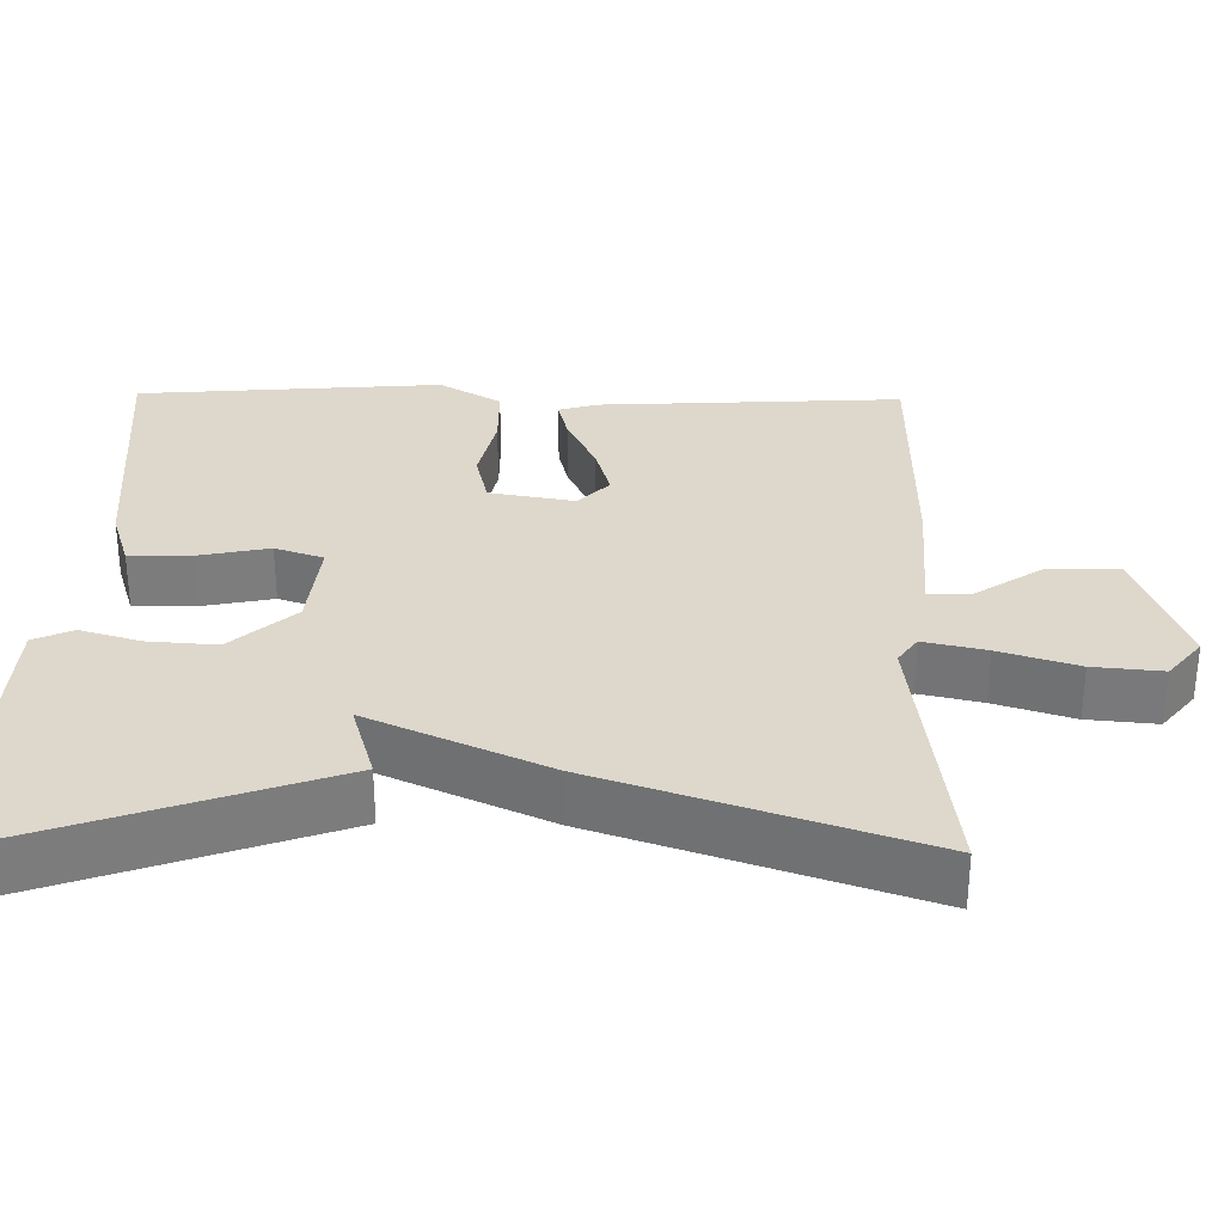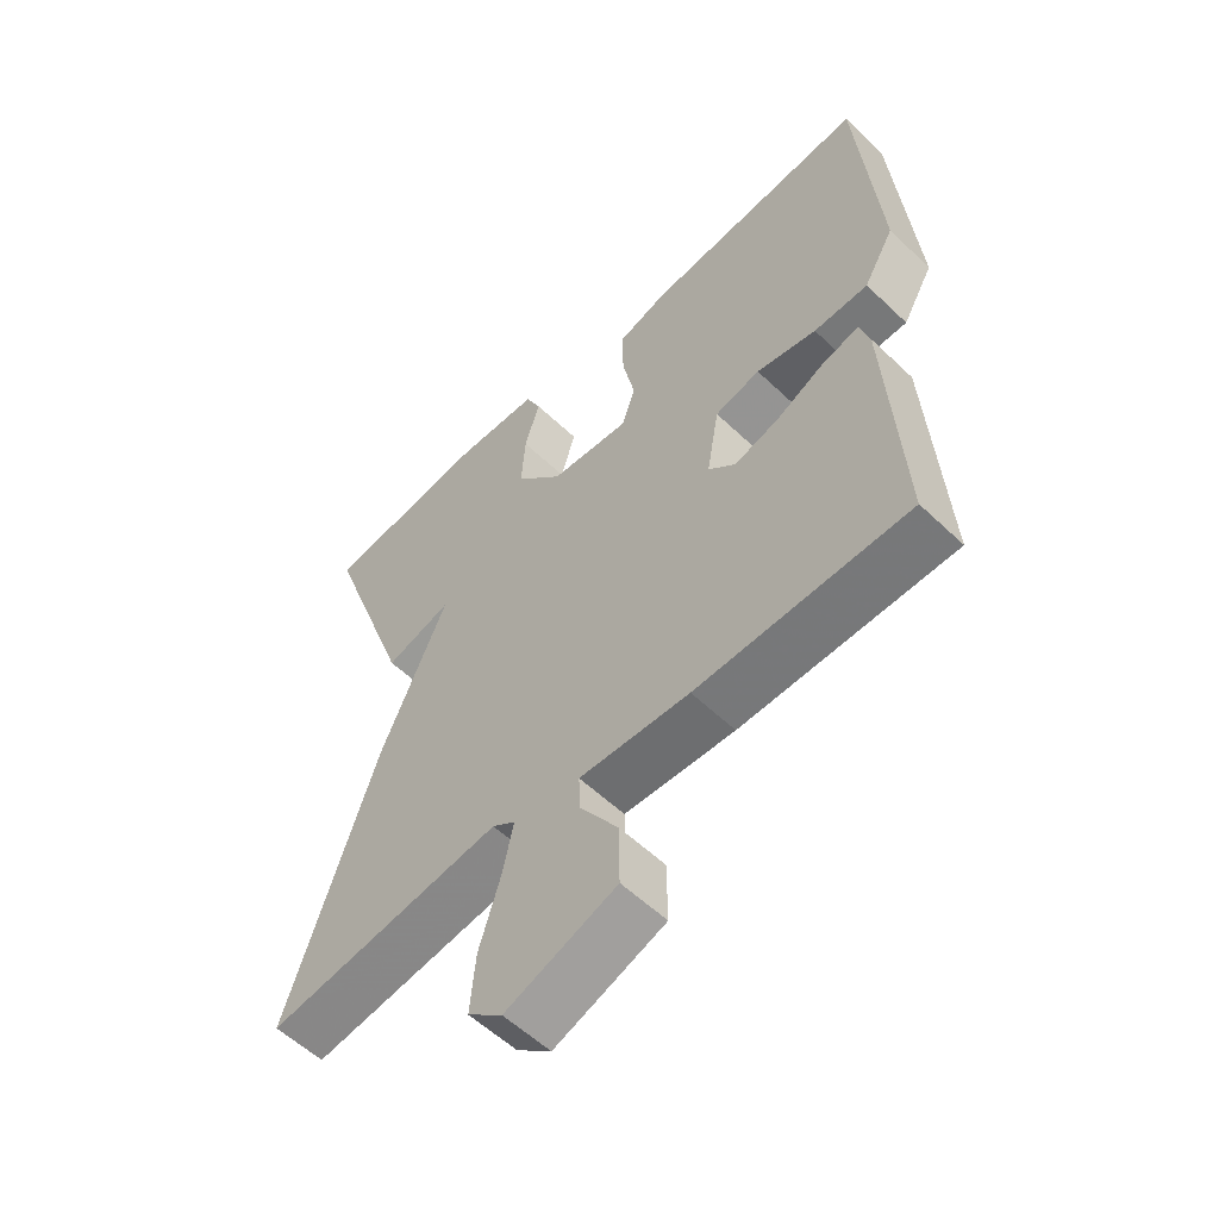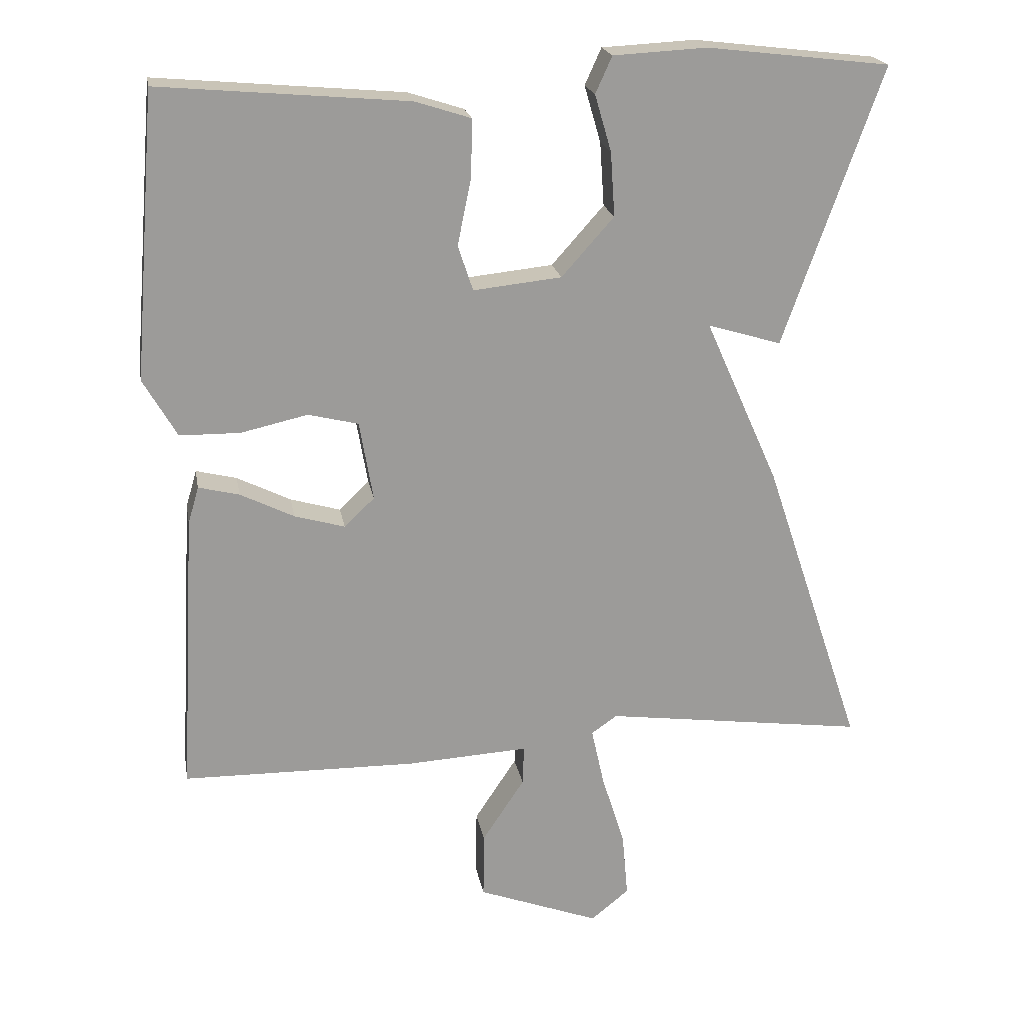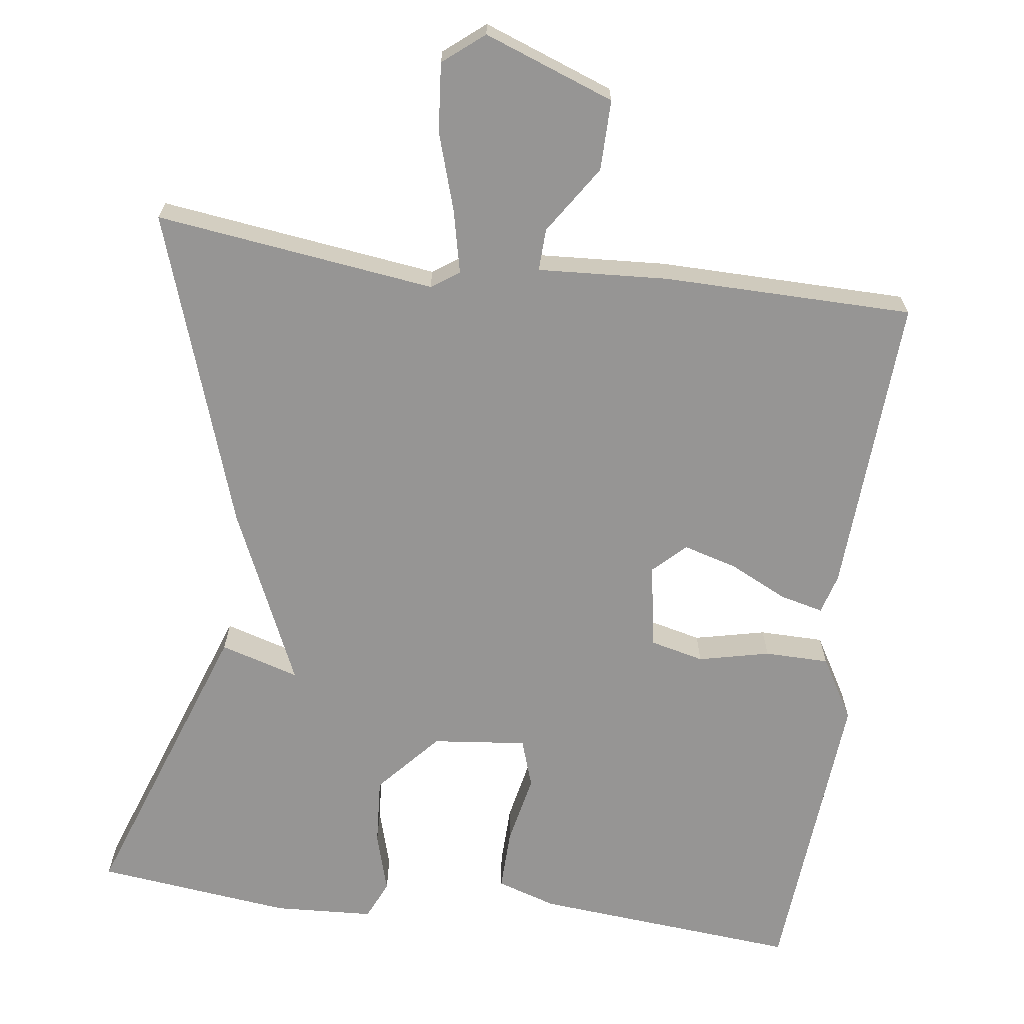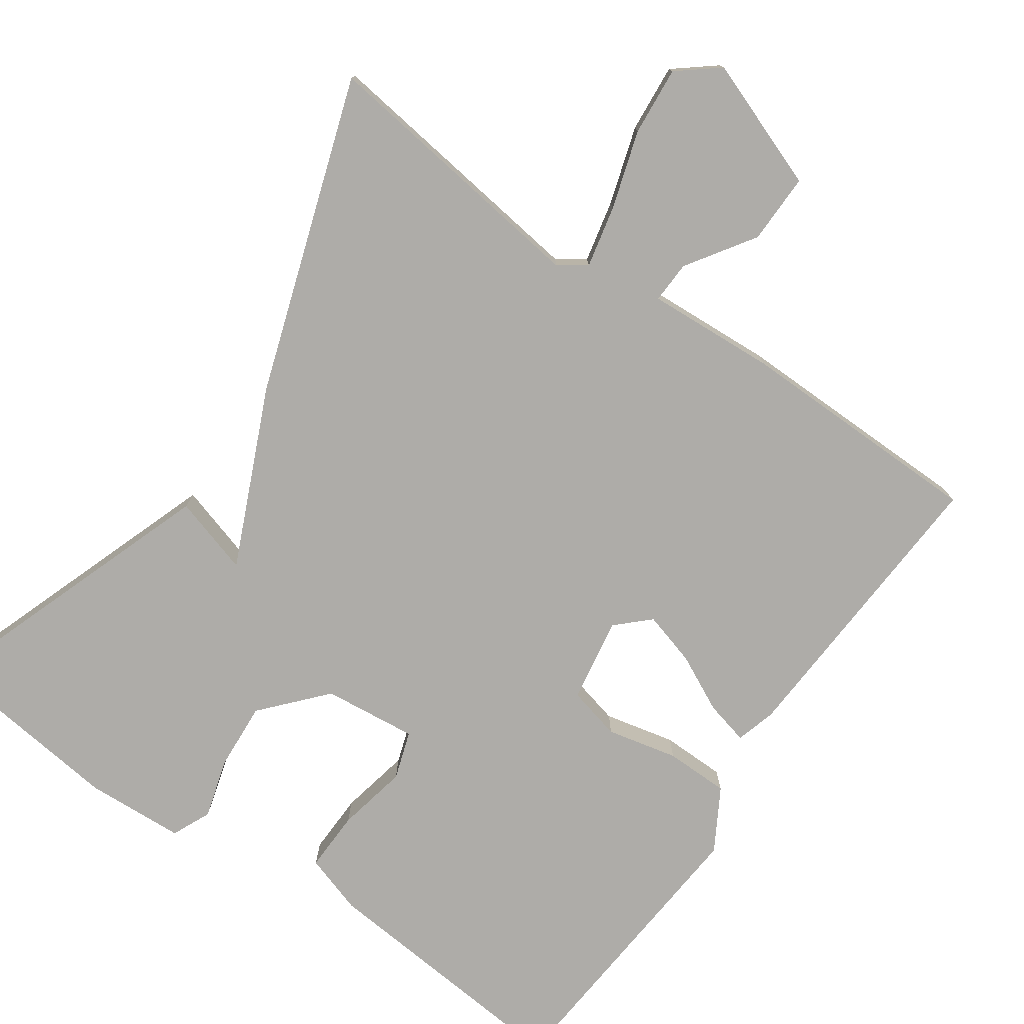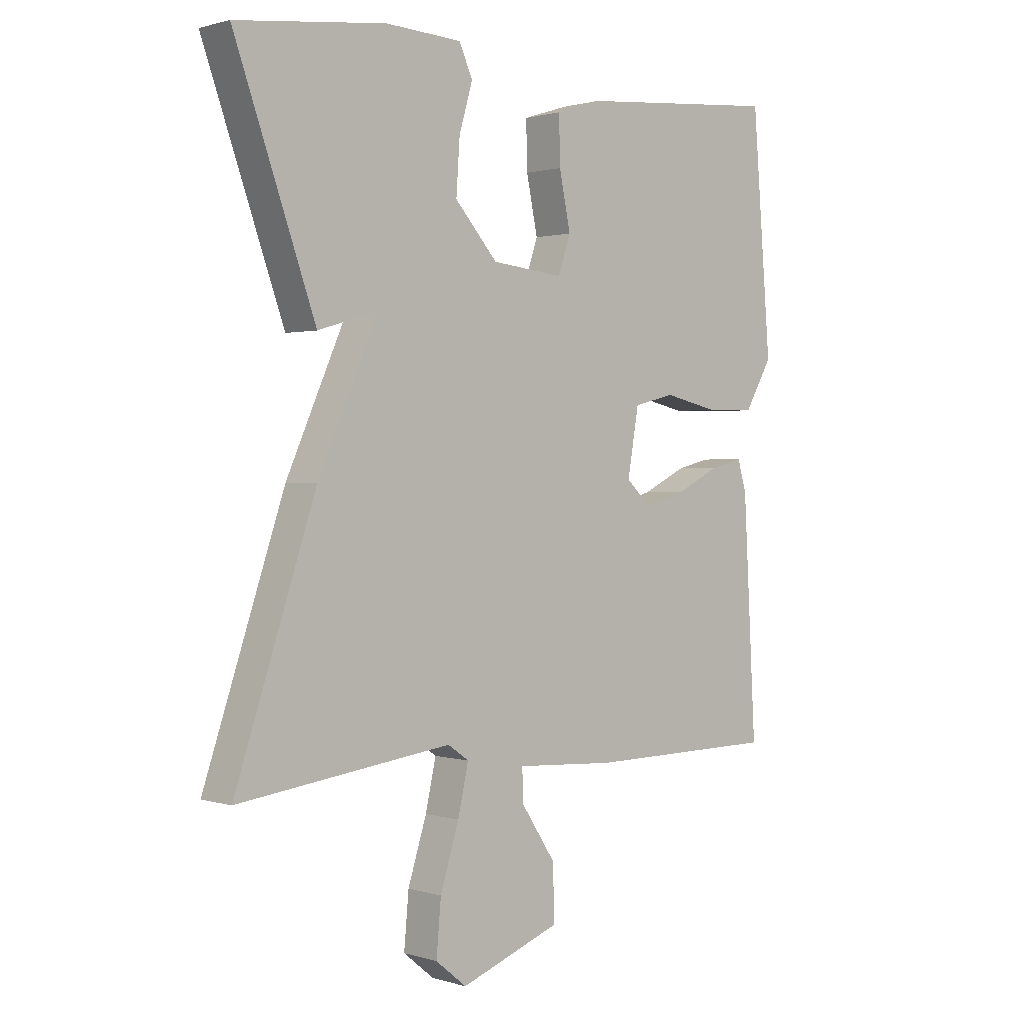
<metadata>
{"format":"obj","ext":"obj","renderer":"f3d","projection":"perspective","resolution":1024,"background":"white","views":[{"elev":31.3,"azim":91.0,"up":"+Y"},{"elev":-56.9,"azim":-134.7,"up":"+Z"},{"elev":20.4,"azim":-9.9,"up":"+Z"},{"elev":-67.5,"azim":172.5,"up":"+Y"},{"elev":-76.8,"azim":145.1,"up":"+Y"},{"elev":1.0,"azim":137.7,"up":"+Z"}]}
</metadata>
<code>
v -0.5 0.07 0.5
v -0.154 0.07 0.47
v -0.076 0.07 0.445
v -0.078 0.07 0.365
v -0.097 0.07 0.272
v -0.076 0.07 0.209
v 0.047 0.07 0.222
v 0.12 0.07 0.304
v 0.114 0.07 0.393
v 0.091 0.07 0.472
v 0.114 0.07 0.523
v 0.244 0.07 0.53
v 0.5 0.07 0.5
v 0.362 0.07 0.112
v 0.259 0.07 0.143
v 0.362 0.07 -0.088
v 0.5 0.07 -0.5
v 0.135 0.07 -0.452
v 0.099 0.07 -0.477
v 0.117 0.07 -0.558
v 0.149 0.07 -0.66
v 0.157 0.07 -0.75
v 0.104 0.07 -0.793
v -0.066 0.07 -0.73
v -0.065 0.07 -0.638
v -0.006 0.07 -0.549
v -0.004 0.07 -0.494
v -0.174 0.07 -0.504
v -0.5 0.07 -0.5
v -0.478 0.07 -0.106
v -0.463 0.07 -0.054
v -0.406 0.07 -0.068
v -0.331 0.07 -0.105
v -0.261 0.07 -0.125
v -0.219 0.07 -0.085
v -0.238 0.07 0.026
v -0.308 0.07 0.043
v -0.401 0.07 0.022
v -0.485 0.07 0.023
v -0.532 0.07 0.104
v -0.5 0 0.5
v -0.154 0 0.47
v -0.076 0 0.445
v -0.078 0 0.365
v -0.097 0 0.272
v -0.076 0 0.209
v 0.047 0 0.222
v 0.12 0 0.304
v 0.114 0 0.393
v 0.091 0 0.472
v 0.114 0 0.523
v 0.244 0 0.53
v 0.5 0 0.5
v 0.362 0 0.112
v 0.259 0 0.143
v 0.362 0 -0.088
v 0.5 0 -0.5
v 0.135 0 -0.452
v 0.099 0 -0.477
v 0.117 0 -0.558
v 0.149 0 -0.66
v 0.157 0 -0.75
v 0.104 0 -0.793
v -0.066 0 -0.73
v -0.065 0 -0.638
v -0.006 0 -0.549
v -0.004 0 -0.494
v -0.174 0 -0.504
v -0.5 0 -0.5
v -0.478 0 -0.106
v -0.463 0 -0.054
v -0.406 0 -0.068
v -0.331 0 -0.105
v -0.261 0 -0.125
v -0.219 0 -0.085
v -0.238 0 0.026
v -0.308 0 0.043
v -0.401 0 0.022
v -0.485 0 0.023
v -0.532 0 0.104
f 3 4 5
f 2 3 5
f 1 2 5
f 40 1 5
f 39 40 5
f 38 39 5
f 37 38 5
f 36 37 5 6
f 35 36 6 7
f 31 32 33
f 30 31 33
f 29 30 33
f 28 29 33
f 27 28 33
f 27 33 34
f 24 25 26
f 23 24 26
f 22 23 26
f 21 22 26
f 20 21 26
f 19 20 26 27
f 27 34 35
f 19 27 35
f 18 19 35
f 35 7 8
f 18 35 8
f 17 18 8
f 16 17 8
f 15 16 8
f 13 14 15
f 12 13 15
f 11 12 15
f 10 11 15
f 9 10 15
f 8 9 15
f 45 44 43
f 45 43 42
f 45 42 41
f 45 41 80
f 45 80 79
f 45 79 78
f 45 78 77
f 46 45 77 76
f 47 46 76 75
f 73 72 71
f 73 71 70
f 73 70 69
f 73 69 68
f 73 68 67
f 74 73 67
f 66 65 64
f 66 64 63
f 66 63 62
f 66 62 61
f 66 61 60
f 67 66 60 59
f 75 74 67
f 75 67 59
f 75 59 58
f 48 47 75
f 48 75 58
f 48 58 57
f 48 57 56
f 48 56 55
f 55 54 53
f 55 53 52
f 55 52 51
f 55 51 50
f 55 50 49
f 55 49 48
f 1 41 42 2
f 2 42 43 3
f 3 43 44 4
f 4 44 45 5
f 5 45 46 6
f 6 46 47 7
f 7 47 48 8
f 8 48 49 9
f 9 49 50 10
f 10 50 51 11
f 11 51 52 12
f 12 52 53 13
f 13 53 54 14
f 14 54 55 15
f 15 55 56 16
f 16 56 57 17
f 17 57 58 18
f 18 58 59 19
f 19 59 60 20
f 20 60 61 21
f 21 61 62 22
f 22 62 63 23
f 23 63 64 24
f 24 64 65 25
f 25 65 66 26
f 26 66 67 27
f 27 67 68 28
f 28 68 69 29
f 29 69 70 30
f 30 70 71 31
f 31 71 72 32
f 32 72 73 33
f 33 73 74 34
f 34 74 75 35
f 35 75 76 36
f 36 76 77 37
f 37 77 78 38
f 38 78 79 39
f 39 79 80 40
f 40 80 41 1

</code>
